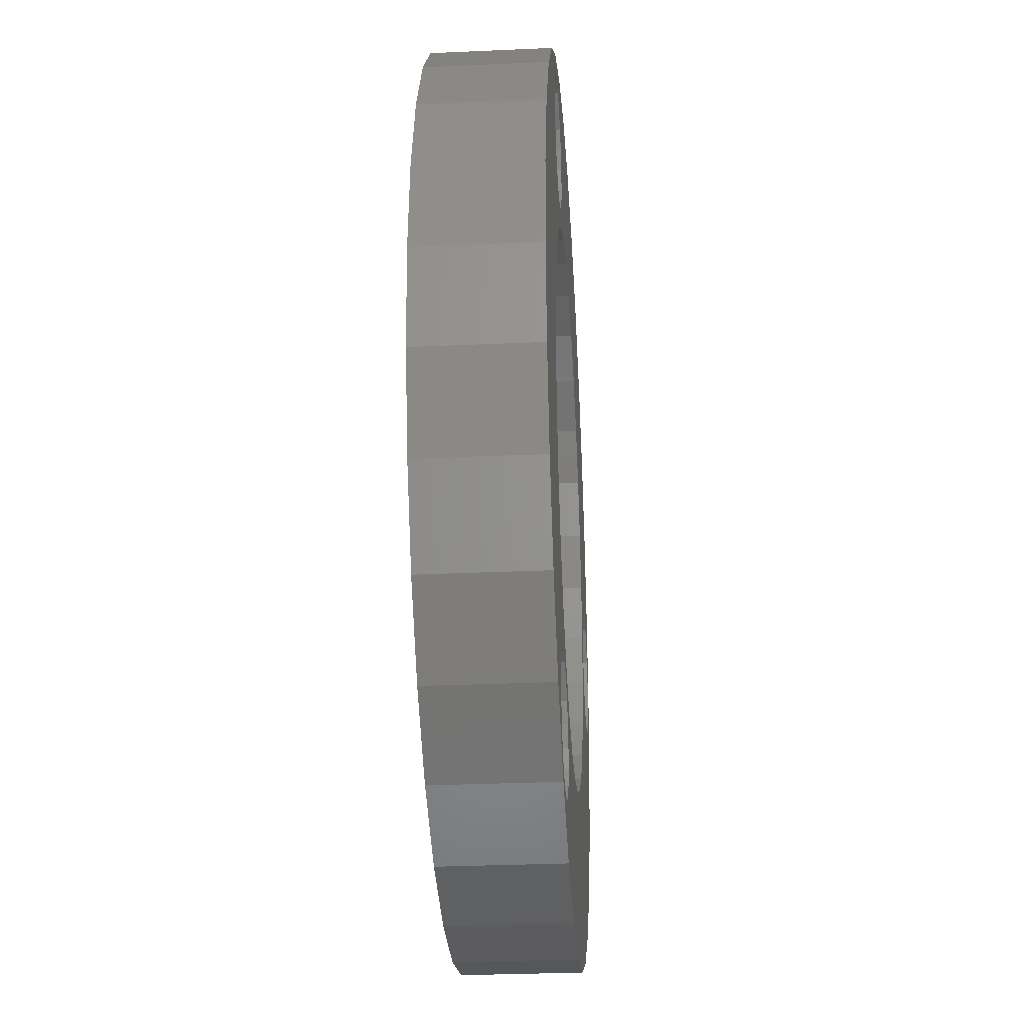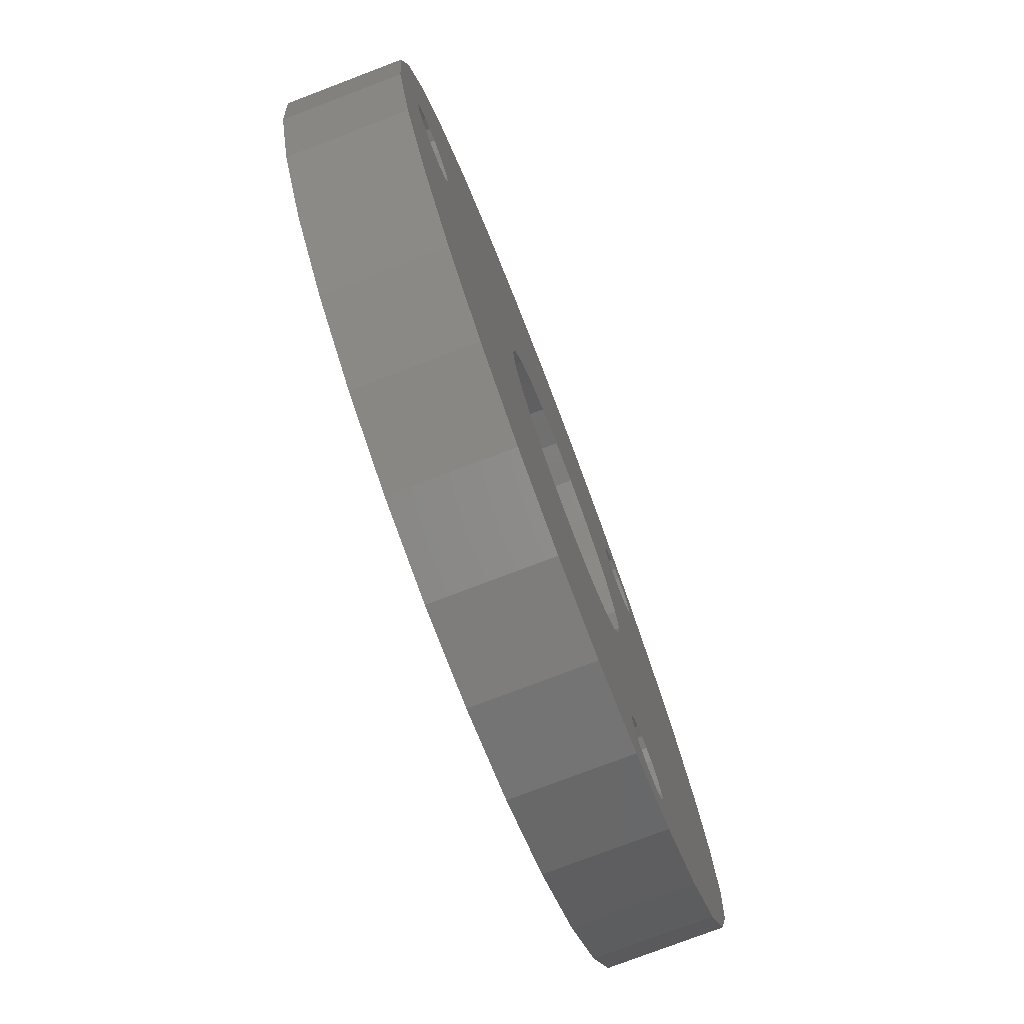
<metadata>
{"format":"stl","ext":"stl","renderer":"f3d","projection":"perspective","resolution":1024,"background":"white","views":[{"elev":-29.8,"azim":93.8,"up":"+Y"},{"elev":-77.3,"azim":-69.2,"up":"+Y"}]}
</metadata>
<code>
# stl→obj: 404 verts, 820 faces
v -14.74 0.5408 3.25
v -14.65 8.817e-16 5.2
v -14.74 0.5408 5.2
v -14.65 4.041e-16 3.25
v -15.86 1.664 3.25
v -15.37 1.416 5.2
v -15.86 1.664 5.2
v -15.37 1.416 3.25
v -18.06 0.5408 5.2
v -17.82 1.029 3.25
v -17.82 1.029 5.2
v -18.06 0.5408 3.25
v -16.94 -1.664 3.25
v -17.43 -1.416 5.2
v -16.94 -1.664 5.2
v -17.43 -1.416 3.25
v -14.98 1.029 3.25
v -14.98 1.029 5.2
v -16.4 1.75 3.25
v -16.4 1.75 5.2
v -16.94 1.664 3.25
v -16.94 1.664 5.2
v -17.43 1.416 3.25
v -17.43 1.416 5.2
v -15.37 -1.416 3.25
v -14.98 -1.029 5.2
v -14.98 -1.029 3.25
v -15.37 -1.416 5.2
v -18.06 -0.5408 5.2
v -18.15 4.041e-16 3.25
v -18.15 8.817e-16 5.2
v -18.06 -0.5408 3.25
v -17.82 -1.029 3.25
v -17.82 -1.029 5.2
v -14.74 -0.5408 5.2
v -14.74 -0.5408 3.25
v -15.86 -1.664 3.25
v -16.4 -1.75 5.2
v -15.86 -1.664 5.2
v -16.4 -1.75 3.25
v -13.55 0.9271 0
v -13.4 4.041e-16 3.25
v -13.55 0.9271 3.25
v -13.4 -3.919e-16 0
v -19.4 4.041e-16 3.25
v -19.25 0.9271 0
v -19.25 0.9271 3.25
v -19.4 -3.919e-16 0
v -16.4 3 0
v -15.47 2.853 3.25
v -16.4 3 3.25
v -15.47 2.853 0
v -15.47 -2.853 0
v -16.4 -3 3.25
v -15.47 -2.853 3.25
v -16.4 -3 0
v -13.97 1.763 0
v -14.64 2.427 3.25
v -14.64 2.427 0
v -13.97 1.763 3.25
v -18.16 2.427 0
v -17.33 2.853 3.25
v -18.16 2.427 3.25
v -17.33 2.853 0
v -13.55 -0.9271 3.25
v -13.97 -1.763 3.25
v -14.64 -2.427 3.25
v -17.33 -2.853 3.25
v -18.16 -2.427 3.25
v -18.83 -1.763 3.25
v -18.83 1.763 3.25
v -19.25 -0.9271 3.25
v -19.25 -0.9271 0
v -18.83 1.763 0
v -13.55 -0.9271 0
v -13.97 -1.763 0
v -18.16 -2.427 0
v -18.83 -1.763 0
v -17.33 -2.853 0
v -14.64 -2.427 0
v 6.899 -13.03 3.25
v 7.325 -12.69 5.2
v 6.899 -13.03 5.2
v 7.325 -12.69 3.25
v 6.488 -14.57 5.2
v 6.46 -14.02 3.25
v 6.46 -14.02 5.2
v 6.488 -14.57 3.25
v 8.564 -15.91 3.25
v 8.017 -15.94 5.2
v 8.564 -15.91 5.2
v 8.017 -15.94 3.25
v 9.94 -14.39 3.25
v 9.912 -13.84 5.2
v 9.912 -13.84 3.25
v 9.94 -14.39 5.2
v 6.601 -13.49 3.25
v 6.601 -13.49 5.2
v 6.684 -15.08 5.2
v 6.684 -15.08 3.25
v 7.029 -15.5 5.2
v 7.029 -15.5 3.25
v 7.488 -15.8 3.25
v 7.488 -15.8 5.2
v 8.383 -12.46 3.25
v 8.912 -12.6 5.2
v 8.383 -12.46 5.2
v 8.912 -12.6 3.25
v 9.501 -15.37 3.25
v 9.075 -15.72 5.2
v 9.501 -15.37 5.2
v 9.075 -15.72 3.25
v 9.799 -14.91 3.25
v 9.799 -14.91 5.2
v 7.836 -12.49 3.25
v 7.836 -12.49 5.2
v 9.716 -13.33 3.25
v 9.371 -12.9 5.2
v 9.371 -12.9 3.25
v 9.716 -13.33 5.2
v 5.971 -12.2 0
v 6.7 -11.6 3.25
v 5.971 -12.2 3.25
v 6.7 -11.6 0
v 9.7 -16.8 0
v 8.824 -17.14 3.25
v 9.7 -16.8 3.25
v 8.824 -17.14 0
v 5.602 -15.7 3.25
v 5.266 -14.83 0
v 5.266 -14.83 3.25
v 5.602 -15.7 0
v 10.8 -12.7 0
v 10.21 -11.97 3.25
v 10.21 -11.97 0
v 10.8 -12.7 3.25
v 5.216 -13.89 3.25
v 5.459 -12.98 0
v 5.459 -12.98 3.25
v 5.216 -13.89 0
v 6.98 -16.94 0
v 6.193 -16.43 3.25
v 6.98 -16.94 3.25
v 6.193 -16.43 0
v 11.18 -14.52 3.25
v 10.94 -15.42 3.25
v 11.13 -13.58 3.25
v 10.43 -16.21 3.25
v 7.886 -17.19 3.25
v 9.42 -11.46 3.25
v 8.514 -11.22 3.25
v 7.576 -11.27 3.25
v 10.43 -16.21 0
v 7.886 -17.19 0
v 7.576 -11.27 0
v 8.514 -11.22 0
v 10.94 -15.42 0
v 11.18 -14.52 0
v 11.13 -13.58 0
v 9.42 -11.46 0
v 7.836 12.49 3.25
v 7.325 12.69 5.2
v 7.836 12.49 5.2
v 7.325 12.69 3.25
v 9.371 12.9 3.25
v 8.912 12.6 5.2
v 9.371 12.9 5.2
v 8.912 12.6 3.25
v 9.799 14.91 3.25
v 9.501 15.37 5.2
v 9.501 15.37 3.25
v 9.799 14.91 5.2
v 7.029 15.5 3.25
v 7.488 15.8 5.2
v 7.029 15.5 5.2
v 7.488 15.8 3.25
v 8.383 12.46 5.2
v 8.383 12.46 3.25
v 9.716 13.33 5.2
v 9.716 13.33 3.25
v 9.912 13.84 5.2
v 9.912 13.84 3.25
v 9.94 14.39 5.2
v 9.94 14.39 3.25
v 6.601 13.49 5.2
v 6.46 14.02 3.25
v 6.46 14.02 5.2
v 6.601 13.49 3.25
v 8.564 15.91 3.25
v 9.075 15.72 5.2
v 8.564 15.91 5.2
v 9.075 15.72 3.25
v 8.017 15.94 5.2
v 8.017 15.94 3.25
v 6.899 13.03 5.2
v 6.899 13.03 3.25
v 6.488 14.57 5.2
v 6.684 15.08 3.25
v 6.684 15.08 5.2
v 6.488 14.57 3.25
v 7.576 11.27 0
v 6.7 11.6 3.25
v 7.576 11.27 3.25
v 6.7 11.6 0
v 9.7 16.8 0
v 10.43 16.21 3.25
v 9.7 16.8 3.25
v 10.43 16.21 0
v 10.21 11.97 0
v 10.8 12.7 3.25
v 10.8 12.7 0
v 10.21 11.97 3.25
v 5.266 14.83 3.25
v 5.602 15.7 0
v 5.602 15.7 3.25
v 5.266 14.83 0
v 9.42 11.46 0
v 8.514 11.22 3.25
v 9.42 11.46 3.25
v 8.514 11.22 0
v 11.13 13.58 0
v 11.18 14.52 3.25
v 11.18 14.52 0
v 11.13 13.58 3.25
v 5.971 12.2 3.25
v 5.459 12.98 3.25
v 6.193 16.43 3.25
v 5.216 13.89 3.25
v 10.94 15.42 3.25
v 8.824 17.14 3.25
v 7.886 17.19 3.25
v 6.98 16.94 3.25
v 8.824 17.14 0
v 10.94 15.42 0
v 5.971 12.2 0
v 5.459 12.98 0
v 6.98 16.94 0
v 7.886 17.19 0
v 6.193 16.43 0
v 5.216 13.89 0
v 20.2 0 5.2
v 19.76 4.2 0
v 19.76 4.2 5.2
v 20.2 0 0
v -20.2 0 0
v -19.76 4.2 5.2
v -19.76 4.2 0
v -20.2 0 5.2
v 2.111 20.09 0
v -2.111 20.09 5.2
v 2.111 20.09 5.2
v -2.111 20.09 0
v -2.111 -20.09 0
v 2.111 -20.09 5.2
v -2.111 -20.09 5.2
v 2.111 -20.09 0
v 16.34 11.87 5.2
v 13.52 15.01 0
v 13.52 15.01 5.2
v 16.34 11.87 0
v 18.45 8.216 0
v 18.45 8.216 5.2
v -16.34 11.87 0
v -13.52 15.01 5.2
v -13.52 15.01 0
v -16.34 11.87 5.2
v -18.45 8.216 0
v -18.45 8.216 5.2
v -6.242 19.21 0
v -10.1 17.49 5.2
v -6.242 19.21 5.2
v -10.1 17.49 0
v 10.1 17.49 0
v 6.242 19.21 5.2
v 10.1 17.49 5.2
v 6.242 19.21 0
v -6.429 -1.888 5.2
v -5.636 -3.622 5.2
v -16.34 -11.87 5.2
v -18.45 -8.216 5.2
v -13.52 -15.01 5.2
v -19.76 -4.2 5.2
v 5.636 3.622 5.2
v 6.7 0 5.2
v 6.429 1.888 5.2
v 6.429 -1.888 5.2
v 4.388 5.064 5.2
v 5.636 -3.622 5.2
v 2.783 6.095 5.2
v 4.388 -5.064 5.2
v 0.9535 6.632 5.2
v 19.76 -4.2 5.2
v 18.45 -8.216 5.2
v 16.34 -11.87 5.2
v 13.52 -15.01 5.2
v -0.9535 6.632 5.2
v -2.783 6.095 5.2
v -4.388 5.064 5.2
v -5.636 3.622 5.2
v 10.1 -17.49 5.2
v 6.242 -19.21 5.2
v 2.783 -6.095 5.2
v 0.9535 -6.632 5.2
v -0.9535 -6.632 5.2
v -6.242 -19.21 5.2
v -2.783 -6.095 5.2
v -10.1 -17.49 5.2
v -4.388 -5.064 5.2
v -6.7 0 5.2
v -6.429 1.888 5.2
v 19.76 -4.2 0
v 10.11 7.347 0
v 8.364 9.289 0
v 6.25 10.83 0
v 3.863 11.89 0
v 12.5 0 0
v 12.23 -2.599 0
v 18.45 -8.216 0
v 11.42 -5.084 0
v 16.34 -11.87 0
v 12.23 2.599 0
v 13.52 -15.01 0
v 11.42 5.084 0
v 10.1 -17.49 0
v 6.242 -19.21 0
v 1.307 -12.43 0
v 3.863 -11.89 0
v -1.307 -12.43 0
v -3.863 -11.89 0
v -6.242 -19.21 0
v -6.25 -10.83 0
v -10.1 -17.49 0
v -8.364 -9.289 0
v -13.52 -15.01 0
v -10.11 -7.347 0
v -16.34 -11.87 0
v -12.5 0 0
v -12.23 -2.599 0
v -11.42 -5.084 0
v -18.45 -8.216 0
v -19.76 -4.2 0
v 1.307 12.43 0
v -1.307 12.43 0
v -3.863 11.89 0
v -6.25 10.83 0
v -8.364 9.289 0
v -10.11 7.347 0
v -11.42 5.084 0
v -12.23 2.599 0
v 10.11 -7.347 0
v 8.364 -9.289 0
v 6.25 -10.83 0
v 12.23 2.599 2.975
v 12.5 0 2.975
v -12.5 0 2.975
v -12.23 2.599 2.975
v 1.307 12.43 2.975
v -1.307 12.43 2.975
v -1.307 -12.43 2.975
v 1.307 -12.43 2.975
v 8.364 9.289 2.975
v 6.25 10.83 2.975
v -10.11 7.347 2.975
v -8.364 9.289 2.975
v -11.42 5.084 2.975
v -3.863 11.89 2.975
v -6.25 10.83 2.975
v 11.42 -5.084 2.975
v 10.11 -7.347 2.975
v 10.11 7.347 2.975
v 11.42 5.084 2.975
v 3.863 11.89 2.975
v 6.7 0 2.975
v 12.23 -2.599 2.975
v 6.429 -1.888 2.975
v 5.636 -3.622 2.975
v 6.429 1.888 2.975
v 4.388 -5.064 2.975
v 8.364 -9.289 2.975
v 5.636 3.622 2.975
v 6.25 -10.83 2.975
v 2.783 -6.095 2.975
v 3.863 -11.89 2.975
v 0.9535 -6.632 2.975
v -0.9535 -6.632 2.975
v -3.863 -11.89 2.975
v -2.783 -6.095 2.975
v -6.25 -10.83 2.975
v -4.388 -5.064 2.975
v -8.364 -9.289 2.975
v -10.11 -7.347 2.975
v -5.636 -3.622 2.975
v -11.42 -5.084 2.975
v 4.388 5.064 2.975
v 2.783 6.095 2.975
v 0.9535 6.632 2.975
v -0.9535 6.632 2.975
v -2.783 6.095 2.975
v -4.388 5.064 2.975
v -5.636 3.622 2.975
v -6.429 1.888 2.975
v -6.7 0 2.975
v -6.429 -1.888 2.975
v -12.23 -2.599 2.975
f 1 2 3
f 2 1 4
f 5 6 7
f 6 5 8
f 9 10 11
f 10 9 12
f 13 14 15
f 14 13 16
f 17 6 8
f 6 17 18
f 1 18 17
f 18 1 3
f 19 7 20
f 7 19 5
f 21 20 22
f 20 21 19
f 23 22 24
f 22 23 21
f 25 26 27
f 26 25 28
f 29 30 31
f 30 29 32
f 14 33 34
f 33 14 16
f 34 32 29
f 32 34 33
f 31 12 9
f 12 31 30
f 11 23 24
f 23 11 10
f 27 35 36
f 35 27 26
f 37 38 39
f 38 37 40
f 25 39 28
f 39 25 37
f 40 15 38
f 15 40 13
f 36 2 4
f 2 36 35
f 41 42 43
f 42 41 44
f 45 46 47
f 46 45 48
f 49 50 51
f 50 49 52
f 53 54 55
f 54 53 56
f 57 58 59
f 58 57 60
f 41 60 57
f 60 41 43
f 52 58 50
f 58 52 59
f 61 62 63
f 62 61 64
f 4 42 65
f 36 65 66
f 42 4 43
f 27 66 67
f 1 43 4
f 43 1 60
f 65 36 4
f 66 27 36
f 67 25 27
f 55 25 67
f 55 37 25
f 54 37 55
f 54 40 37
f 54 13 40
f 68 13 54
f 68 16 13
f 69 16 68
f 16 69 33
f 33 70 32
f 70 33 69
f 17 60 1
f 60 17 58
f 8 58 17
f 8 50 58
f 5 50 8
f 19 50 5
f 19 51 50
f 21 51 19
f 21 62 51
f 23 62 21
f 63 23 10
f 71 10 12
f 23 63 62
f 47 12 30
f 72 32 70
f 32 72 30
f 10 71 63
f 45 30 72
f 12 47 71
f 30 45 47
f 64 51 62
f 51 64 49
f 72 48 45
f 48 72 73
f 74 63 71
f 63 74 61
f 47 74 71
f 74 47 46
f 75 42 44
f 42 75 65
f 76 65 75
f 65 76 66
f 77 70 69
f 70 77 78
f 56 68 54
f 68 56 79
f 70 73 72
f 73 70 78
f 80 55 67
f 55 80 53
f 79 69 68
f 69 79 77
f 80 66 76
f 66 80 67
f 81 82 83
f 82 81 84
f 85 86 87
f 86 85 88
f 89 90 91
f 90 89 92
f 93 94 95
f 94 93 96
f 87 97 98
f 97 87 86
f 98 81 83
f 81 98 97
f 99 88 85
f 88 99 100
f 101 100 99
f 100 101 102
f 103 101 104
f 101 103 102
f 105 106 107
f 106 105 108
f 109 110 111
f 110 109 112
f 113 96 93
f 96 113 114
f 109 114 113
f 114 109 111
f 112 91 110
f 91 112 89
f 92 104 90
f 104 92 103
f 115 107 116
f 107 115 105
f 117 118 119
f 118 117 120
f 108 118 106
f 118 108 119
f 95 120 117
f 120 95 94
f 84 116 82
f 116 84 115
f 121 122 123
f 122 121 124
f 125 126 127
f 126 125 128
f 129 130 131
f 130 129 132
f 133 134 135
f 134 133 136
f 137 138 139
f 138 137 140
f 139 121 123
f 121 139 138
f 131 140 137
f 140 131 130
f 141 142 143
f 142 141 144
f 93 145 146
f 145 93 147
f 113 146 148
f 95 147 93
f 147 95 136
f 146 113 93
f 109 148 127
f 148 109 113
f 127 112 109
f 126 112 127
f 126 89 112
f 126 92 89
f 149 92 126
f 149 103 92
f 143 103 149
f 103 143 102
f 142 102 143
f 102 142 100
f 100 129 88
f 129 100 142
f 117 136 95
f 136 117 134
f 119 134 117
f 134 119 150
f 108 150 119
f 108 151 150
f 105 151 108
f 115 151 105
f 115 152 151
f 84 152 115
f 122 84 81
f 84 122 152
f 123 81 97
f 139 97 86
f 131 88 129
f 81 123 122
f 88 131 86
f 97 139 123
f 137 86 131
f 86 137 139
f 142 132 129
f 132 142 144
f 153 127 148
f 127 153 125
f 154 143 149
f 143 154 141
f 128 149 126
f 149 128 154
f 124 152 122
f 152 124 155
f 155 151 152
f 151 155 156
f 157 145 158
f 145 157 146
f 159 136 133
f 136 159 147
f 153 146 157
f 146 153 148
f 160 134 150
f 134 160 135
f 158 147 159
f 147 158 145
f 156 150 151
f 150 156 160
f 161 162 163
f 162 161 164
f 165 166 167
f 166 165 168
f 169 170 171
f 170 169 172
f 173 174 175
f 174 173 176
f 168 177 166
f 177 168 178
f 178 163 177
f 163 178 161
f 165 179 180
f 179 165 167
f 180 181 182
f 181 180 179
f 182 183 184
f 183 182 181
f 185 186 187
f 186 185 188
f 189 190 191
f 190 189 192
f 176 193 174
f 193 176 194
f 194 191 193
f 191 194 189
f 192 170 190
f 170 192 171
f 184 172 169
f 172 184 183
f 195 188 185
f 188 195 196
f 197 198 199
f 198 197 200
f 187 200 197
f 200 187 186
f 199 173 175
f 173 199 198
f 164 195 162
f 195 164 196
f 201 202 203
f 202 201 204
f 205 206 207
f 206 205 208
f 209 210 211
f 210 209 212
f 213 214 215
f 214 213 216
f 217 218 219
f 218 217 220
f 220 203 218
f 203 220 201
f 209 219 212
f 219 209 217
f 221 222 223
f 222 221 224
f 224 182 184
f 210 180 182
f 165 212 219
f 212 165 180
f 219 168 165
f 218 168 219
f 218 178 168
f 218 161 178
f 203 161 218
f 203 164 161
f 202 164 203
f 164 202 196
f 225 196 202
f 196 225 188
f 226 188 225
f 188 226 186
f 186 215 227
f 228 186 226
f 186 213 215
f 186 228 213
f 184 222 224
f 182 224 210
f 222 184 229
f 180 210 212
f 169 229 184
f 229 169 206
f 171 206 169
f 206 171 207
f 192 207 171
f 192 230 207
f 189 230 192
f 194 230 189
f 194 231 230
f 176 231 194
f 232 176 173
f 176 232 231
f 227 173 198
f 227 198 200
f 173 227 232
f 227 200 186
f 211 224 221
f 224 211 210
f 233 207 230
f 207 233 205
f 223 229 234
f 229 223 222
f 234 206 208
f 206 234 229
f 204 225 202
f 225 204 235
f 225 236 226
f 236 225 235
f 237 231 232
f 231 237 238
f 215 239 227
f 239 215 214
f 238 230 231
f 230 238 233
f 228 216 213
f 216 228 240
f 239 232 227
f 232 239 237
f 226 240 228
f 240 226 236
f 241 242 243
f 242 241 244
f 245 246 247
f 246 245 248
f 249 250 251
f 250 249 252
f 253 254 255
f 254 253 256
f 257 258 259
f 258 257 260
f 243 261 262
f 261 243 242
f 263 264 265
f 264 263 266
f 267 266 263
f 266 267 268
f 269 270 271
f 270 269 272
f 262 260 257
f 260 262 261
f 273 274 275
f 274 273 276
f 276 251 274
f 251 276 249
f 258 275 259
f 275 258 273
f 247 268 267
f 268 247 246
f 277 26 278
f 28 278 26
f 278 28 279
f 280 28 39
f 278 279 281
f 280 39 38
f 282 38 15
f 282 15 14
f 282 14 34
f 248 34 29
f 248 29 31
f 28 280 279
f 11 248 9
f 9 248 31
f 38 282 280
f 34 248 282
f 257 166 262
f 241 94 96
f 283 262 166
f 241 120 94
f 284 243 285
f 286 241 284
f 285 262 283
f 118 241 286
f 283 166 177
f 241 118 120
f 287 177 163
f 118 286 106
f 287 163 162
f 288 106 286
f 289 162 195
f 106 288 107
f 290 107 288
f 291 195 185
f 291 185 187
f 243 284 241
f 167 257 179
f 259 179 257
f 166 257 167
f 179 259 181
f 241 96 292
f 181 259 183
f 292 96 293
f 172 259 275
f 293 96 294
f 294 96 295
f 259 172 183
f 275 170 172
f 275 190 170
f 275 191 190
f 275 193 191
f 274 193 275
f 193 274 174
f 274 175 174
f 274 199 175
f 251 199 274
f 199 251 197
f 197 251 187
f 262 285 243
f 177 287 283
f 162 289 287
f 250 187 251
f 195 291 289
f 187 296 291
f 187 250 296
f 271 296 250
f 296 271 297
f 270 297 271
f 297 270 298
f 264 298 270
f 266 298 264
f 298 266 299
f 114 295 96
f 295 114 300
f 111 300 114
f 110 300 111
f 91 300 110
f 90 300 91
f 301 90 104
f 90 301 300
f 101 301 104
f 99 301 101
f 254 99 85
f 254 85 87
f 82 302 83
f 303 83 302
f 83 303 98
f 98 303 87
f 304 87 303
f 99 254 301
f 255 87 304
f 87 255 254
f 305 304 306
f 307 306 308
f 281 308 278
f 304 305 255
f 309 35 277
f 35 309 2
f 6 299 266
f 26 277 35
f 18 299 6
f 306 307 305
f 308 281 307
f 309 3 2
f 310 3 309
f 299 18 310
f 3 310 18
f 268 6 266
f 6 268 7
f 7 268 20
f 246 20 268
f 20 246 22
f 22 246 24
f 24 246 11
f 248 11 246
f 107 290 116
f 116 290 82
f 302 82 290
f 272 264 270
f 264 272 265
f 252 271 250
f 271 252 269
f 292 244 241
f 244 292 311
f 258 221 223
f 260 211 221
f 209 260 312
f 260 209 211
f 312 217 209
f 313 217 312
f 217 313 220
f 313 201 220
f 314 201 313
f 201 314 204
f 314 235 204
f 315 235 314
f 236 315 240
f 235 315 236
f 316 244 311
f 317 311 318
f 244 316 242
f 319 318 320
f 321 242 316
f 159 320 322
f 242 321 261
f 323 261 321
f 311 317 316
f 318 319 317
f 159 322 158
f 322 157 158
f 322 153 157
f 324 153 322
f 324 125 153
f 324 128 125
f 325 128 324
f 128 325 154
f 325 141 154
f 325 144 141
f 256 144 325
f 144 256 132
f 326 140 130
f 132 256 130
f 326 130 256
f 140 326 327
f 256 328 326
f 253 328 256
f 253 329 328
f 330 329 253
f 330 331 329
f 332 331 330
f 331 332 333
f 334 333 332
f 333 334 335
f 336 335 334
f 75 337 338
f 335 336 339
f 340 339 336
f 337 75 44
f 338 76 75
f 338 80 76
f 53 339 340
f 339 80 338
f 80 339 53
f 53 340 56
f 56 340 79
f 341 79 340
f 79 341 77
f 77 341 78
f 78 341 73
f 245 73 341
f 261 323 260
f 312 260 323
f 221 258 260
f 234 258 223
f 208 258 234
f 208 273 258
f 205 273 208
f 233 273 205
f 276 233 238
f 233 276 273
f 237 276 238
f 239 276 237
f 249 239 214
f 249 214 216
f 342 240 315
f 240 342 216
f 239 249 276
f 216 342 249
f 343 249 342
f 343 252 249
f 344 252 343
f 344 269 252
f 345 269 344
f 272 345 346
f 345 272 269
f 265 346 347
f 263 347 348
f 59 348 349
f 41 337 44
f 337 41 349
f 57 349 41
f 59 349 57
f 346 265 272
f 348 59 52
f 348 52 267
f 347 263 265
f 267 52 49
f 267 49 64
f 247 64 61
f 348 267 263
f 247 61 74
f 247 74 46
f 245 46 48
f 64 247 267
f 73 245 48
f 46 245 247
f 320 159 133
f 135 320 133
f 320 135 350
f 320 350 319
f 160 350 135
f 351 160 156
f 160 351 350
f 155 351 156
f 352 155 124
f 155 352 351
f 121 352 124
f 327 121 138
f 121 327 352
f 327 138 140
f 295 320 294
f 320 295 322
f 293 311 292
f 311 293 318
f 294 318 293
f 318 294 320
f 332 305 307
f 305 332 330
f 336 280 340
f 280 336 279
f 324 295 300
f 295 324 322
f 330 255 305
f 255 330 253
f 334 307 281
f 307 334 332
f 334 279 336
f 279 334 281
f 340 282 341
f 282 340 280
f 341 248 245
f 248 341 282
f 325 300 301
f 300 325 324
f 256 301 254
f 301 256 325
f 316 353 321
f 353 316 354
f 355 349 356
f 349 355 337
f 343 357 358
f 357 343 342
f 326 359 360
f 359 326 328
f 314 361 362
f 361 314 313
f 363 346 364
f 346 363 347
f 365 347 363
f 347 365 348
f 345 366 367
f 366 345 344
f 350 368 319
f 368 350 369
f 323 370 312
f 370 323 371
f 321 371 323
f 371 321 353
f 312 361 313
f 361 312 370
f 342 372 357
f 372 342 315
f 315 362 372
f 362 315 314
f 356 348 365
f 348 356 349
f 373 354 374
f 375 374 368
f 354 373 353
f 376 368 369
f 377 353 373
f 378 369 379
f 353 377 371
f 380 371 377
f 374 375 373
f 378 379 381
f 368 376 375
f 369 378 376
f 382 381 383
f 381 382 378
f 384 383 360
f 383 384 382
f 360 385 384
f 359 385 360
f 386 385 359
f 385 386 387
f 388 387 386
f 387 388 389
f 390 389 388
f 391 389 390
f 389 391 392
f 393 392 391
f 371 380 370
f 394 370 380
f 370 394 361
f 361 394 362
f 395 362 394
f 362 395 372
f 396 372 395
f 372 396 357
f 397 357 396
f 397 358 357
f 366 397 398
f 397 366 358
f 367 398 399
f 363 399 400
f 398 367 366
f 365 400 401
f 356 401 402
f 392 393 403
f 399 364 367
f 404 403 393
f 399 363 364
f 403 404 402
f 400 365 363
f 355 402 404
f 401 356 365
f 402 355 356
f 346 367 364
f 367 346 345
f 344 358 366
f 358 344 343
f 317 354 316
f 354 317 374
f 351 369 350
f 369 351 379
f 319 374 317
f 374 319 368
f 331 390 388
f 390 331 333
f 391 339 393
f 339 391 335
f 351 381 379
f 381 351 352
f 329 388 386
f 388 329 331
f 390 335 391
f 335 390 333
f 393 338 404
f 338 393 339
f 404 337 355
f 337 404 338
f 352 383 381
f 383 352 327
f 327 360 383
f 360 327 326
f 328 386 359
f 386 328 329
f 373 285 377
f 285 373 284
f 309 401 310
f 401 309 402
f 397 291 296
f 291 397 396
f 384 304 303
f 304 384 385
f 382 303 302
f 303 382 384
f 395 287 289
f 287 395 394
f 377 283 380
f 283 377 285
f 396 289 291
f 289 396 395
f 299 399 298
f 399 299 400
f 310 400 299
f 400 310 401
f 398 296 297
f 296 398 397
f 308 392 278
f 392 308 389
f 380 287 394
f 287 380 283
f 399 297 298
f 297 399 398
f 376 286 375
f 286 376 288
f 378 302 290
f 302 378 382
f 375 284 373
f 284 375 286
f 385 306 304
f 306 385 387
f 387 308 306
f 308 387 389
f 278 403 277
f 403 278 392
f 277 402 309
f 402 277 403
f 378 288 376
f 288 378 290

</code>
